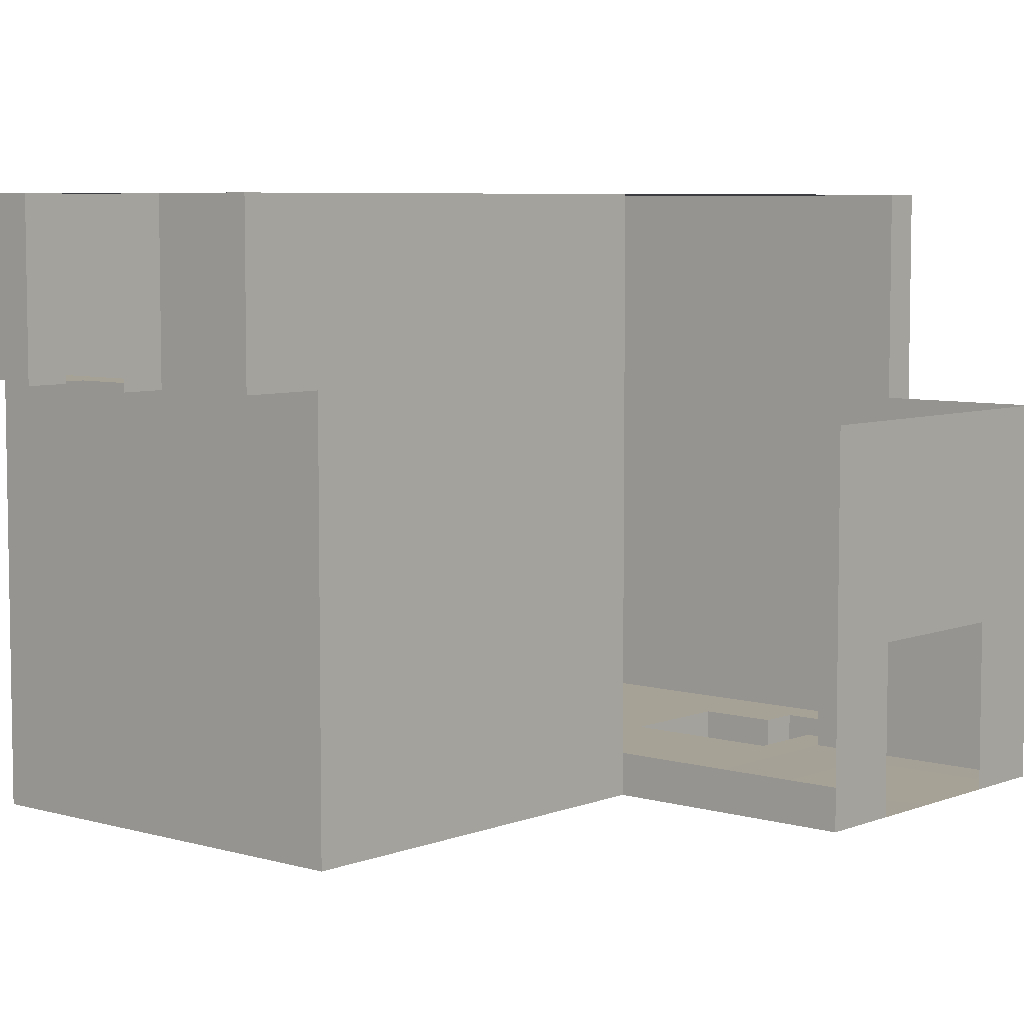
<metadata>
{"format":"obj","ext":"obj","renderer":"f3d","projection":"perspective","resolution":1024,"background":"white","views":[{"elev":6.3,"azim":40.9,"up":"+Y"}]}
</metadata>
<code>
g pb_Mesh335386
v -8 16 -8
v -16 16 -14
v -16 16 -8
v -8 16 -14
v -16 -12 -14
v -8 -12 -14
v -8 -12 -8
v -16 -12 -8
v -16 16 -18
v -8 16 -18
v -16 -12 -18
v -8 -12 -18
v -16 16 0
v -8.25 8 0
v -8 16 0
v -16 8 0
v -16 16 -14
v -16 8 -8
v -16 16 -8
v -16 8 -14
v 4 8 -8
v 4 8 -14
v 4 16 -14
v 4 16 -8
v -16 16 -18
v -16 8 -18
v -16 16 -18
v -16 8 -18
v 4 8 -18
v 4 16 -18
v -16 8 -14
v -16 16 -14
v -18 8 -14
v -18 16 -14
v -18 16 -14
v -18 16 -18
v -16 16 -18
v -16 8 -18
v -18 16 -18
v -18 8 -18
v 4 16 -8
v -2 16 -14
v -2 16 -8
v 4 16 -14
v -2 -12 -14
v 4 -12 -14
v 4 -12 -8
v -2 -12 -8
v 4 16 -18
v -2 16 -18
v -2 16 -18
v 4 16 -18
v -2 16 -18
v 4 16 -18
v -2 -12 -18
v 4 -12 -18
v -1 16 0
v 4 8 0
v 4 16 0
v -1 8 0
v -6 16 -8
v -6 16 -14
v -6 -12 -14
v -6 -12 -8
v -6 16 -18
v -6 16 -18
v -8 16 -18
v -6 16 -18
v -6 -12 -18
v -7 8 0
v -7 16 0
v -8 16 -4
v -16 16 -4
v -8 16 0
v -16 16 0
v -8 -12 -4
v -16 -12 -4
v -16 8 -4
v -8.25 8 -4
v -8.25 8 0
v -16 8 0
v -16 16 -4
v -16 8 0
v -16 16 0
v -16 8 -4
v 4 8 0
v 4 8 -4
v 4 16 -4
v 4 16 0
v 4 16 -4
v -2 16 -4
v 4 16 0
v -1 16 0
v 4 -12 -4
v -2 -12 -4
v -6 16 -4
v -7 16 0
v -6 -12 -4
v -16 6 -8
v -16 6 -14
v -8.25 8 -4
v -16 8 -4
v -8 6 -4
v -16 6 -4
v -16 8 -18
v -16 6 -18
v -16 6 -18
v 4 6 -18
v 4 6 -14
v 4 6 -8
v 4 6 -4
v -16 6 -4
v 4 8 -4
v -2 8 -4
v 4 6 -4
v -2 6 -4
v -6 8 -4
v -6 6 -4
v -8 -12 -24
v -16 -12 -24
v -6 -12 -24
v -2 -12 -24
v 4 -12 -24
v -6 -12 -46
v -8 -12 -44
v -6 -12 -48
v -8 -12 -48
v 2 -12 -46
v -2 -12 -48
v 4 -12 -46
v 4 -12 -48
v -16 8 -18
v -16 6 -24
v -16 6 -18
v -16 8 -24
v -16 16 -18
v -16 8 -24
v -16 8 -18
v -16 16 -24
v -16 16 -24
v -16 16 -18
v -8 16 -24
v -6 16 -18
v -8 16 -24
v -8 16 -18
v -6 16 -24
v -2 16 -18
v -6 16 -24
v -6 16 -18
v -2 16 -24
v 4 16 -18
v -2 16 -24
v -2 16 -18
v 4 16 -24
v 4 16 -24
v 4 16 -18
v 4 6 -24
v -8 -4 -48
v -16 -4 -48
v -16 6 -48
v -8 6 -48
v -8 -8 -48
v -16 -8 -48
v -16 -4 -8
v -16 -4 -14
v -16 -8 -8
v -16 -8 -14
v -8 -4 -4
v -16 -4 -4
v -8 -8 -4
v -16 -8 -4
v -6 -4 -48
v -6 6 -48
v -6 -8 -48
v -16 -4 -18
v -16 -8 -18
v -2 -4 -48
v -2 6 -48
v -2 -8 -48
v 4 -4 -14
v 4 -4 -18
v 4 -8 -14
v 4 -8 -18
v 4 -4 -48
v 4 6 -48
v 4 -8 -48
v 4 -4 -8
v 4 -8 -8
v 4 -4 -4
v 4 -8 -4
v -16 -4 -4
v -16 -8 -4
v 4 -4 -4
v -2 -4 -4
v 4 -8 -4
v -2 -8 -4
v -6 -4 -4
v -6 -8 -4
v 4 -4 -24
v 4 -8 -24
v -16 -4 -24
v -16 -8 -24
v -16 6 -24
v 4 -4 -44
v 4 -4 -48
v 4 6 -48
v 4 6 -44
v 4 -8 -44
v 4 -8 -48
v -16 6 -48
v -16 -4 -44
v -16 6 -44
v -16 -4 -48
v -16 -4 -44
v -16 -4 -48
v -20 -4 -44
v -20 -4 -48
v -16 16 -48
v -16 8 -44
v -16 16 -44
v -16 8 -48
v -16 8 -48
v -16 6 -44
v -16 8 -44
v -16 6 -48
v -8 16 -48
v -16 16 -44
v -8 16 -44
v -16 16 -48
v -6 16 -48
v -8 16 -44
v -6 16 -44
v -8 16 -48
v -2 16 -48
v -6 16 -44
v -2 16 -44
v -6 16 -48
v 4 16 -48
v -2 16 -44
v 4 16 -44
v -2 16 -48
v 4 16 -48
v 4 16 -44
v -16 -12 -26
v -8 -12 -26
v -6 -12 -26
v -2 -12 -26
v 4 -12 -26
v -16 8 -26
v -16 6 -24
v -16 8 -24
v -16 6 -26
v -16 16 -26
v -16 8 -24
v -16 16 -24
v -16 8 -26
v -16 16 -26
v -8 16 -26
v -6 16 -24
v -8 16 -26
v -8 16 -24
v -6 16 -26
v -2 16 -24
v -6 16 -26
v -2 16 -26
v -2 16 -24
v 4 16 -24
v 4 16 -26
v -2 16 -26
v -16 -4 -26
v -16 -8 -26
v -16 6 -26
v -16 -4 -26
v -16 6 -26
v -18 -4 -26
v -18 6 -26
v -16 6 -38
v -16 -4 -38
v -18 6 -38
v -18 -4 -38
v -16 -8 -38
v -18 -8 -38
v -16 -8 -26
v -18 -8 -26
v -16 -12 -28
v -8 -12 -28
v -6 -12 -28
v -2 -12 -28
v 4 -12 -28
v -16 8 -28
v -16 6 -28
v -16 16 -28
v -16 8 -28
v -16 16 -28
v -8 16 -28
v -8 16 -28
v -6 16 -28
v -6 16 -28
v -2 16 -28
v 4 16 -28
v -2 16 -28
v -18 -4 -28
v -18 -8 -26
v -18 -4 -26
v -18 -8 -28
v -18 6 -28
v -18 6 -26
v -16 6 -26
v -18 6 -28
v -18 6 -26
v -16 6 -28
v -18 -12 -28
v -18 -12 -26
v -16 -12 -38
v -8 -12 -38
v -8 -12 -36
v -16 -12 -36
v -6 -12 -38
v -6 -12 -36
v 2 -12 -38
v -2 -12 -36
v 4 -12 -38
v 4 -12 -36
v -16 8 -38
v -16 6 -36
v -16 8 -36
v -16 6 -38
v -16 16 -38
v -16 8 -36
v -16 16 -36
v -16 8 -38
v -8 16 -36
v -16 16 -38
v -16 16 -36
v -8 16 -38
v -6 16 -36
v -8 16 -38
v -8 16 -36
v -6 16 -38
v -2 16 -36
v -6 16 -38
v -6 16 -36
v -2 16 -38
v -2 16 -36
v 4 16 -36
v 4 16 -38
v -2 16 -38
v -18 -4 -38
v -18 -8 -36
v -18 -4 -36
v -18 -8 -38
v -18 6 -38
v -18 6 -36
v -16 6 -36
v -18 6 -38
v -18 6 -36
v -16 6 -38
v -18 -12 -38
v -18 -12 -36
v -18 -4 -28
v -18 6 -28
v -20 -4 -28
v -20 6 -28
v -18 -8 -28
v -20 -8 -28
v -18 -4 -36
v -18 -8 -36
v -20 -4 -36
v -20 -8 -36
v -18 6 -36
v -20 6 -36
v -8 -10 -48
v -16 -10 -48
v -8 -12 -48
v -16 -12 -48
v -16 -10 -8
v -16 -10 -14
v -16 -12 -8
v -16 -12 -14
v -8 -10 -4
v -16 -10 -4
v -8 -12 -4
v -16 -12 -4
v -6 -10 -48
v -6 -12 -48
v -16 -10 -18
v -16 -12 -18
v -2 -10 -48
v -2 -12 -48
v 4 -10 -14
v 4 -10 -18
v 4 -12 -14
v 4 -12 -18
v 4 -10 -48
v 4 -12 -48
v 4 -10 -8
v 4 -12 -8
v 4 -10 -4
v 4 -12 -4
v -16 -10 -4
v -16 -12 -4
v 4 -10 -4
v -2 -10 -4
v 4 -12 -4
v -2 -12 -4
v -6 -10 -4
v -6 -12 -4
v 4 -10 -24
v 4 -12 -24
v -16 -10 -24
v -16 -12 -24
v 4 -10 -44
v 4 -10 -48
v 4 -12 -46
v 4 -12 -48
v -16 -10 -26
v -16 -12 -26
v -16 -10 -38
v -18 -10 -38
v -16 -12 -38
v -18 -12 -38
v -18 -10 -26
v -16 -12 -26
v -16 -10 -26
v -18 -12 -26
v -18 -10 -28
v -18 -12 -26
v -18 -10 -26
v -18 -12 -28
v -18 -10 -38
v -18 -12 -36
v -18 -10 -36
v -18 -12 -38
v -20 -10 -28
v -18 -12 -28
v -18 -10 -28
v -20 -12 -28
v -18 -10 -36
v -20 -10 -36
v -18 -12 -36
v -20 -12 -36
v -16 -12 -44
v -8 -12 -40
v -16 -12 -40
v -6 -12 -44
v -16 8 -40
v -16 6 -40
v -16 8 -44
v -16 6 -44
v -16 16 -40
v -16 8 -40
v -16 16 -44
v -16 8 -44
v -16 16 -40
v -8 16 -40
v -16 16 -44
v -8 16 -44
v -6 16 -40
v -8 16 -44
v -8 16 -40
v -6 16 -44
v -2 16 -40
v -6 16 -44
v -6 16 -40
v -2 16 -44
v -2 16 -40
v 4 16 -40
v -2 16 -44
v 4 16 -44
v 4 6 -40
v 4 16 -40
v 4 -4 -40
v 4 -8 -40
v -16 -4 -40
v -16 -8 -38
v -16 -4 -38
v -16 -8 -40
v -16 6 -40
v -16 6 -38
v -16 6 -44
v -16 -4 -44
v 4 -12 -40
v 4 -10 -40
v -16 -10 -40
v -16 -12 -38
v -16 -10 -38
v -16 -12 -40
v 8 -12 -26
v 4 -12 -24
v 4 -12 -26
v 8 -12 -24
v 8 16 -24
v 8 16 -26
v 8 -12 -28
v 4 -12 -28
v 8 16 -26
v 4 16 -28
v 4 16 -26
v 8 16 -28
v 8 -12 -38
v 4 -12 -36
v 4 -12 -38
v 8 -12 -36
v 8 16 -36
v 4 16 -38
v 4 16 -36
v 8 16 -38
v 8 -12 -24
v 4 -10 -24
v 4 -12 -24
v 8 -10 -24
v 4 16 -40
v 8 16 -40
v 8 16 -40
v 4 6 -40
v 4 16 -40
v 8 6 -40
v 4 -4 -40
v 8 -4 -40
v 4 -8 -40
v 8 -8 -40
v 8 -12 -40
v 4 -12 -40
v 4 -10 -40
v 8 -10 -40
v 4 -12 -40
v 8 -12 -40
v 16 -12 -26
v 8 -12 -24
v 8 -12 -26
v 16 -12 -24
v 16 -12 -28
v 8 -12 -26
v 8 -12 -28
v 16 -12 -26
v 16 -12 -38
v 8 -12 -36
v 8 -12 -38
v 16 -12 -36
v 16 -12 -24
v 8 -10 -24
v 8 -12 -24
v 16 -10 -24
v 16 6 -40
v 8 -4 -40
v 8 6 -40
v 16 -4 -40
v 8 -8 -40
v 16 -8 -40
v 16 -12 -40
v 8 -12 -38
v 8 -12 -40
v 16 -12 -38
v 8 -10 -40
v 16 -10 -40
v 8 -12 -40
v 16 -12 -40
v -8 -12 -34
v -16 -12 -34
v -6 -12 -34
v -2 -12 -34
v 4 -12 -34
v -16 8 -36
v -16 6 -34
v -16 8 -34
v -16 6 -36
v -16 16 -34
v -8 16 -34
v -6 16 -34
v -8 16 -34
v -2 16 -34
v -6 16 -34
v 4 16 -34
v -2 16 -34
v -16 6 -34
v -18 6 -34
v -18 -12 -34
v -20 -12 -36
v -20 -12 -34
v -20 6 -36
v -20 6 -34
v 8 -12 -34
v 4 -12 -34
v 8 16 -34
v 4 16 -34
v 8 -12 -34
v 8 -12 -36
v 16 -12 -36
v -8 -12 -30
v -16 -12 -30
v -6 -12 -30
v -2 -12 -30
v 4 -12 -30
v -16 8 -30
v -16 6 -30
v -16 8 -34
v -16 6 -34
v -16 16 -30
v -8 16 -30
v -6 16 -30
v -8 16 -30
v -2 16 -30
v -6 16 -30
v 4 16 -30
v -2 16 -30
v -16 6 -30
v -18 6 -30
v -18 -12 -30
v -20 -12 -30
v -20 -12 -28
v -20 6 -30
v -20 6 -28
v 8 -12 -30
v 4 -12 -30
v 8 16 -30
v 4 16 -30
v 8 -12 -30
v 16 -10 -38
v 16 -12 -36
v 16 -12 -38
v 16 -10 -36
v 16 -10 -40
v 16 -12 -40
v 16 -10 -26
v 16 -12 -24
v 16 -12 -26
v 16 -10 -24
v 16 -10 -28
v 16 -12 -28
v 16 -8 -36
v 16 -8 -36
v 16 -10 -36
v 16 -8 -38
v 16 -10 -36
v 16 -10 -38
v 16 -8 -36
v 16 -8 -40
v 16 -10 -38
v 16 -10 -40
v 16 -8 -38
v 16 -8 -26
v 16 -10 -24
v 16 -10 -26
v 16 -8 -24
v 16 -8 -28
v 16 -10 -26
v 16 -10 -28
v 16 -8 -26
v 16 -4 -36
v 16 -4 -38
v 16 -8 -36
v 16 -4 -36
v 16 -4 -40
v 16 -8 -38
v 16 -8 -40
v 16 -4 -38
v 16 -4 -26
v 16 -8 -24
v 16 -4 -24
v 16 -4 -28
v 16 -8 -26
v 16 -8 -28
v 16 -4 -26
v 16 6 -36
v 16 6 -34
v 16 6 -38
v 16 -4 -36
v 16 -4 -38
v 16 6 -36
v 16 6 -40
v 16 -4 -38
v 16 -4 -40
v 16 6 -38
v 16 6 -30
v 16 6 -28
v 16 -4 -28
v 16 6 -26
v 16 -4 -24
v 16 -4 -26
v 16 6 -24
v 16 6 -28
v 16 -4 -26
v 16 -4 -28
v 16 6 -26
v 16 6 -30
v 16 -4 -36
v 16 6 -34
v 16 -4 -28
v -16 16 -48
v -8 16 -48
v -6 16 -48
v -2 16 -48
v 4 16 -48
v -7 8 2
v -7 16 0
v -7 8 0
v -7 16 2
v -1 8 2
v -1 16 0
v -1 8 0
v -1 16 2
v -7 16 2
v -1 16 2
v -2 -12 -46
v -2 -12 -44
v 2 -12 -42
v 4 -12 -42
v -6 -14 -38
v 2 -14 -42
v 2 -14 -38
v -6 -14 -44
v 2 -14 -46
v 4 -14 -42
v 4 -14 -46
v -2 -14 -44
v -2 -14 -46
v 2 -12 -42
v 2 -12 -38
v 2 -14 -42
v 2 -14 -38
v 2 -12 -38
v -6 -12 -38
v 2 -14 -38
v -6 -14 -38
v -6 -12 -38
v -6 -12 -44
v -6 -14 -38
v -6 -14 -44
v -6 -12 -44
v -2 -12 -44
v -6 -14 -44
v -2 -14 -44
v -2 -12 -44
v -2 -12 -46
v -2 -14 -44
v -2 -14 -46
v 2 -12 -46
v 4 -12 -46
v 2 -14 -46
v 4 -14 -46
v -2 -12 -46
v -2 -14 -46
v 4 -12 -42
v 2 -12 -42
v 4 -14 -42
v 2 -14 -42
v 4 -12 -46
v 4 -12 -42
v 4 -14 -46
v 4 -14 -42
v -0.25 8 -2
v -0.25 8 -4
v 4 8 -4
v 4 8 0
v -0.25 8 0
v -8.25 8 -2
v -8.25 8 -4
v -16 -8 -42
v -18 -4 -42
v -18 -8 -42
v -16 -4 -42
v -16 -10 -42
v -18 -10 -42
v -16 -12 -42
v -18 -12 -42
v -18 -12 -44
v -16 -12 -42
v -18 -12 -42
v -16 -12 -44
v -18 -13.75 -44
v -16 -12 -44
v -18 -12 -44
v -16 -13.75 -44
v -16 -12 -48
v -18 5.75 -14
v -16 5.75 -14
v -16 16 -36
v -16 12 -34
v -16 16 -34
v -16 8 -36
v -16 8 -34
v -16 16 -30
v -16 12 -30
v -16 8 -30
v -16 16 -34
v -16 12 -34
g pb_Mesh335386_0
f 3 2 1
f 2 4 1
f 7 6 5
f 7 5 8
f 2 9 4
f 9 10 4
f 6 12 11
f 6 11 5
f 15 14 13
f 14 16 13
f 19 18 17
f 18 20 17
f 23 22 21
f 23 21 24
f 27 26 25
f 26 28 25
f 30 29 22
f 30 22 23
f 33 32 31
f 33 34 32
f 35 9 2
f 35 36 9
f 39 38 37
f 39 40 38
f 43 42 41
f 42 44 41
f 47 46 45
f 47 45 48
f 51 50 49
f 50 52 49
f 42 53 44
f 53 54 44
f 46 56 55
f 46 55 45
f 59 58 57
f 58 60 57
f 1 4 61
f 4 62 61
f 61 62 43
f 62 42 43
f 64 63 6
f 64 6 7
f 48 45 63
f 48 63 64
f 67 66 65
f 65 66 51
f 66 50 51
f 4 10 62
f 10 68 62
f 62 68 42
f 68 53 42
f 63 69 12
f 63 12 6
f 45 55 69
f 45 69 63
f 71 70 15
f 70 14 15
f 73 3 72
f 3 1 72
f 75 73 74
f 73 72 74
f 76 7 8
f 76 8 77
f 80 79 78
f 80 78 81
f 84 83 82
f 83 85 82
f 82 85 19
f 85 18 19
f 88 87 86
f 88 86 89
f 24 21 87
f 24 87 88
f 91 43 90
f 43 41 90
f 93 91 92
f 91 90 92
f 94 47 48
f 94 48 95
f 72 1 96
f 1 61 96
f 74 72 97
f 72 96 97
f 96 61 91
f 61 43 91
f 97 96 93
f 96 91 93
f 98 64 7
f 98 7 76
f 95 48 64
f 95 64 98
f 99 20 18
f 99 100 20
f 103 102 101
f 103 104 102
f 100 105 20
f 100 106 105
f 107 28 26
f 108 22 29
f 108 109 22
f 109 21 22
f 109 110 21
f 110 87 21
f 110 111 87
f 112 18 85
f 112 99 18
f 115 114 113
f 115 116 114
f 116 117 114
f 116 118 117
f 118 101 117
f 118 103 101
f 119 11 12
f 119 120 11
f 121 12 69
f 121 119 12
f 122 69 55
f 122 121 69
f 123 55 56
f 123 122 55
f 126 125 124
f 126 127 125
f 129 124 128
f 129 126 124
f 131 128 130
f 131 129 128
f 134 133 132
f 133 135 132
f 138 137 136
f 137 139 136
f 141 140 10
f 140 142 10
f 145 144 143
f 144 146 143
f 149 148 147
f 148 150 147
f 153 152 151
f 152 154 151
f 156 155 108
f 155 157 108
f 160 159 158
f 160 158 161
f 159 163 162
f 159 162 158
f 99 164 100
f 164 165 100
f 164 166 165
f 166 167 165
f 103 168 104
f 168 169 104
f 168 170 169
f 170 171 169
f 161 158 172
f 161 172 173
f 158 162 174
f 158 174 172
f 100 165 106
f 165 175 106
f 165 167 175
f 167 176 175
f 173 172 177
f 173 177 178
f 172 174 179
f 172 179 177
f 108 181 180
f 108 180 109
f 181 183 182
f 181 182 180
f 178 177 184
f 178 184 185
f 177 179 186
f 177 186 184
f 109 180 187
f 109 187 110
f 180 182 188
f 180 188 187
f 110 187 189
f 110 189 111
f 187 188 190
f 187 190 189
f 112 191 99
f 191 164 99
f 191 192 164
f 192 166 164
f 115 193 116
f 193 194 116
f 193 195 194
f 195 196 194
f 116 194 118
f 194 197 118
f 194 196 197
f 196 198 197
f 118 197 103
f 197 168 103
f 197 198 168
f 198 170 168
f 157 199 181
f 157 181 108
f 199 200 183
f 199 183 181
f 175 176 201
f 176 202 201
f 106 175 203
f 175 201 203
f 206 205 204
f 206 204 207
f 205 209 208
f 205 208 204
f 212 211 210
f 211 213 210
f 216 215 214
f 216 217 215
f 220 219 218
f 219 221 218
f 224 223 222
f 223 225 222
f 228 227 226
f 227 229 226
f 232 231 230
f 231 233 230
f 236 235 234
f 235 237 234
f 240 239 238
f 239 241 238
f 243 242 207
f 242 206 207
f 119 245 244
f 119 244 120
f 121 246 245
f 121 245 119
f 122 247 246
f 122 246 121
f 123 248 247
f 123 247 122
f 251 250 249
f 250 252 249
f 255 254 253
f 254 256 253
f 140 257 142
f 257 258 142
f 261 260 259
f 260 262 259
f 146 264 263
f 264 265 263
f 268 267 266
f 269 268 266
f 201 202 270
f 202 271 270
f 203 201 272
f 201 270 272
f 275 274 273
f 275 276 274
f 279 278 277
f 279 280 278
f 280 281 278
f 280 282 281
f 284 273 283
f 284 275 273
f 245 286 285
f 245 285 244
f 246 287 286
f 246 286 245
f 247 288 287
f 247 287 246
f 248 289 288
f 248 288 247
f 249 252 290
f 252 291 290
f 253 256 292
f 256 293 292
f 257 294 258
f 294 295 258
f 260 296 262
f 296 297 262
f 264 298 265
f 298 299 265
f 300 268 269
f 301 300 269
f 304 303 302
f 303 305 302
f 307 304 306
f 304 302 306
f 310 309 308
f 309 311 308
f 244 285 312
f 244 312 313
f 316 315 314
f 316 314 317
f 319 318 315
f 319 315 316
f 321 320 318
f 321 318 319
f 323 322 320
f 323 320 321
f 326 325 324
f 325 327 324
f 330 329 328
f 329 331 328
f 334 333 332
f 333 335 332
f 338 337 336
f 337 339 336
f 342 341 340
f 341 343 340
f 346 345 344
f 347 346 344
f 350 349 348
f 349 351 348
f 353 350 352
f 350 348 352
f 356 355 354
f 355 357 354
f 317 314 358
f 317 358 359
f 362 361 360
f 362 363 361
f 365 360 364
f 365 362 360
f 368 367 366
f 368 369 367
f 371 366 370
f 371 368 366
f 163 373 372
f 163 372 162
f 373 375 374
f 373 374 372
f 166 376 167
f 376 377 167
f 376 378 377
f 378 379 377
f 170 380 171
f 380 381 171
f 380 382 381
f 382 383 381
f 162 372 384
f 162 384 174
f 372 374 385
f 372 385 384
f 167 377 176
f 377 386 176
f 377 379 386
f 379 387 386
f 174 384 388
f 174 388 179
f 384 385 389
f 384 389 388
f 183 391 390
f 183 390 182
f 391 393 392
f 391 392 390
f 179 388 394
f 179 394 186
f 388 389 395
f 388 395 394
f 182 390 396
f 182 396 188
f 390 392 397
f 390 397 396
f 188 396 398
f 188 398 190
f 396 397 399
f 396 399 398
f 192 400 166
f 400 376 166
f 400 401 376
f 401 378 376
f 195 402 196
f 402 403 196
f 402 404 403
f 404 405 403
f 196 403 198
f 403 406 198
f 403 405 406
f 405 407 406
f 198 406 170
f 406 380 170
f 406 407 380
f 407 382 380
f 200 408 391
f 200 391 183
f 408 409 393
f 408 393 391
f 386 387 410
f 387 411 410
f 176 386 202
f 386 410 202
f 209 413 412
f 209 412 208
f 413 415 414
f 413 414 412
f 410 411 416
f 411 417 416
f 202 410 271
f 410 416 271
f 282 419 418
f 282 418 281
f 419 421 420
f 419 420 418
f 424 423 422
f 423 425 422
f 283 424 284
f 424 422 284
f 428 427 426
f 427 429 426
f 303 428 305
f 428 426 305
f 432 431 430
f 431 433 430
f 349 432 351
f 432 430 351
f 436 435 434
f 435 437 434
f 364 436 365
f 436 434 365
f 369 439 438
f 369 438 367
f 439 441 440
f 439 440 438
f 443 125 442
f 443 442 444
f 315 443 444
f 315 444 314
f 445 124 125
f 445 125 443
f 318 445 443
f 318 443 315
f 324 327 446
f 327 447 446
f 446 447 448
f 447 449 448
f 328 331 450
f 331 451 450
f 450 451 452
f 451 453 452
f 333 454 335
f 454 455 335
f 454 456 455
f 456 457 455
f 460 459 458
f 459 461 458
f 337 460 339
f 460 458 339
f 464 463 462
f 463 465 462
f 341 464 343
f 464 462 343
f 347 466 346
f 466 467 346
f 466 468 467
f 468 469 467
f 243 207 470
f 243 470 471
f 207 204 472
f 207 472 470
f 204 208 473
f 204 473 472
f 476 475 474
f 475 477 474
f 479 476 478
f 476 474 478
f 478 474 480
f 474 481 480
f 412 414 482
f 412 482 483
f 208 412 483
f 208 483 473
f 486 485 484
f 485 487 484
f 475 486 477
f 486 484 477
f 490 489 488
f 489 491 488
f 267 268 492
f 268 493 492
f 495 490 494
f 490 488 494
f 498 497 496
f 497 499 496
f 502 501 500
f 501 503 500
f 506 505 504
f 505 507 504
f 510 509 508
f 509 511 508
f 505 512 507
f 512 513 507
f 516 515 514
f 515 517 514
f 515 518 517
f 518 519 517
f 518 520 519
f 520 521 519
f 523 502 522
f 502 500 522
f 520 524 521
f 524 525 521
f 524 526 525
f 526 527 525
f 530 529 528
f 529 531 528
f 534 533 532
f 533 535 532
f 538 537 536
f 537 539 536
f 542 541 540
f 541 543 540
f 546 545 544
f 545 547 544
f 545 548 547
f 548 549 547
f 552 551 550
f 551 553 550
f 548 554 549
f 554 555 549
f 554 556 555
f 556 557 555
f 558 316 317
f 558 317 559
f 560 319 316
f 560 316 558
f 561 321 319
f 561 319 560
f 562 323 321
f 562 321 561
f 565 564 563
f 564 566 563
f 332 568 567
f 334 332 567
f 570 338 569
f 338 336 569
f 572 342 571
f 342 340 571
f 574 344 573
f 344 345 573
f 576 356 575
f 356 354 575
f 559 317 359
f 559 359 577
f 577 359 578
f 577 578 579
f 581 580 576
f 580 356 576
f 582 503 501
f 582 501 583
f 585 506 584
f 506 504 584
f 588 587 586
f 589 558 559
f 589 559 590
f 286 589 590
f 286 590 285
f 591 560 558
f 591 558 589
f 287 591 589
f 287 589 286
f 592 561 560
f 592 560 591
f 288 592 591
f 288 591 287
f 593 562 561
f 593 561 592
f 289 593 592
f 289 592 288
f 290 291 594
f 291 595 594
f 594 595 596
f 595 597 596
f 294 598 295
f 598 599 295
f 598 567 599
f 567 568 599
f 601 570 600
f 570 569 600
f 296 601 297
f 601 600 297
f 603 572 602
f 572 571 602
f 298 603 299
f 603 602 299
f 605 574 604
f 574 573 604
f 301 605 300
f 605 604 300
f 607 576 606
f 576 575 606
f 309 607 311
f 607 606 311
f 590 559 577
f 590 577 608
f 285 590 608
f 285 608 312
f 608 577 579
f 608 579 609
f 312 608 609
f 312 609 610
f 611 581 607
f 581 576 607
f 612 611 309
f 611 607 309
f 613 582 583
f 613 583 614
f 494 613 614
f 494 614 495
f 616 585 615
f 585 584 615
f 497 616 499
f 616 615 499
f 532 588 586
f 532 586 617
f 532 617 534
f 620 619 618
f 619 621 618
f 623 620 622
f 620 618 622
f 626 625 624
f 625 627 624
f 629 626 628
f 626 624 628
f 632 631 630
f 635 634 633
f 634 636 633
f 639 638 637
f 638 640 637
f 643 642 641
f 642 644 641
f 647 646 645
f 646 648 645
f 630 631 649
f 640 651 650
f 651 652 650
f 655 654 653
f 654 656 653
f 648 658 657
f 658 659 657
f 662 661 660
f 661 663 660
f 652 665 664
f 668 667 666
f 667 669 666
f 672 671 670
f 671 673 670
f 676 675 674
f 679 678 677
f 678 680 677
f 683 682 681
f 682 684 681
f 687 686 685
f 686 688 685
f 690 689 161
f 689 160 161
f 691 690 173
f 690 161 173
f 692 691 178
f 691 173 178
f 693 692 185
f 692 178 185
f 696 695 694
f 695 697 694
f 700 699 698
f 699 701 698
f 97 93 702
f 93 703 702
f 124 445 704
f 445 705 704
f 320 322 706
f 322 707 706
f 710 709 708
f 709 711 708
f 709 713 712
f 713 714 712
f 709 712 715
f 712 716 715
f 711 709 715
f 719 718 717
f 719 720 718
f 723 722 721
f 723 724 722
f 727 726 725
f 727 728 726
f 731 730 729
f 731 732 730
f 735 734 733
f 735 736 734
f 739 738 737
f 739 740 738
f 742 737 741
f 742 739 737
f 745 744 743
f 745 746 744
f 749 748 747
f 749 750 748
f 753 752 751
f 754 753 751
f 754 751 755
f 751 752 756
f 752 757 756
f 760 759 758
f 759 761 758
f 763 760 762
f 760 758 762
f 765 763 764
f 763 762 764
f 768 767 766
f 767 769 766
f 772 771 770
f 771 773 770
f 127 774 125
f 774 442 125
f 33 31 775
f 31 776 775
f 779 778 777
f 778 780 777
f 778 781 780
f 783 782 292
f 293 783 292
f 293 784 783
f 782 783 785
f 783 786 785

</code>
